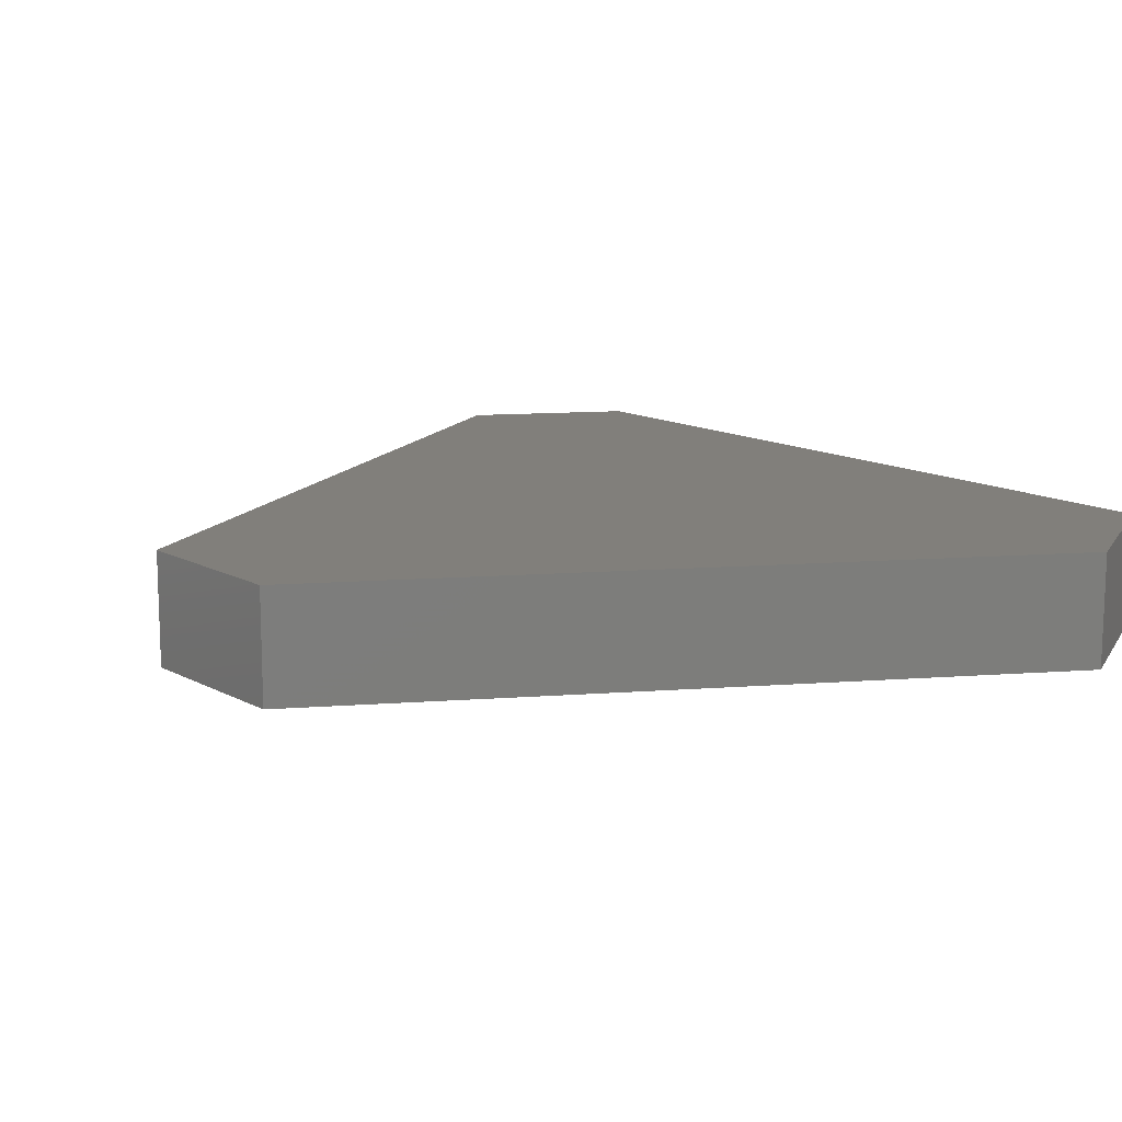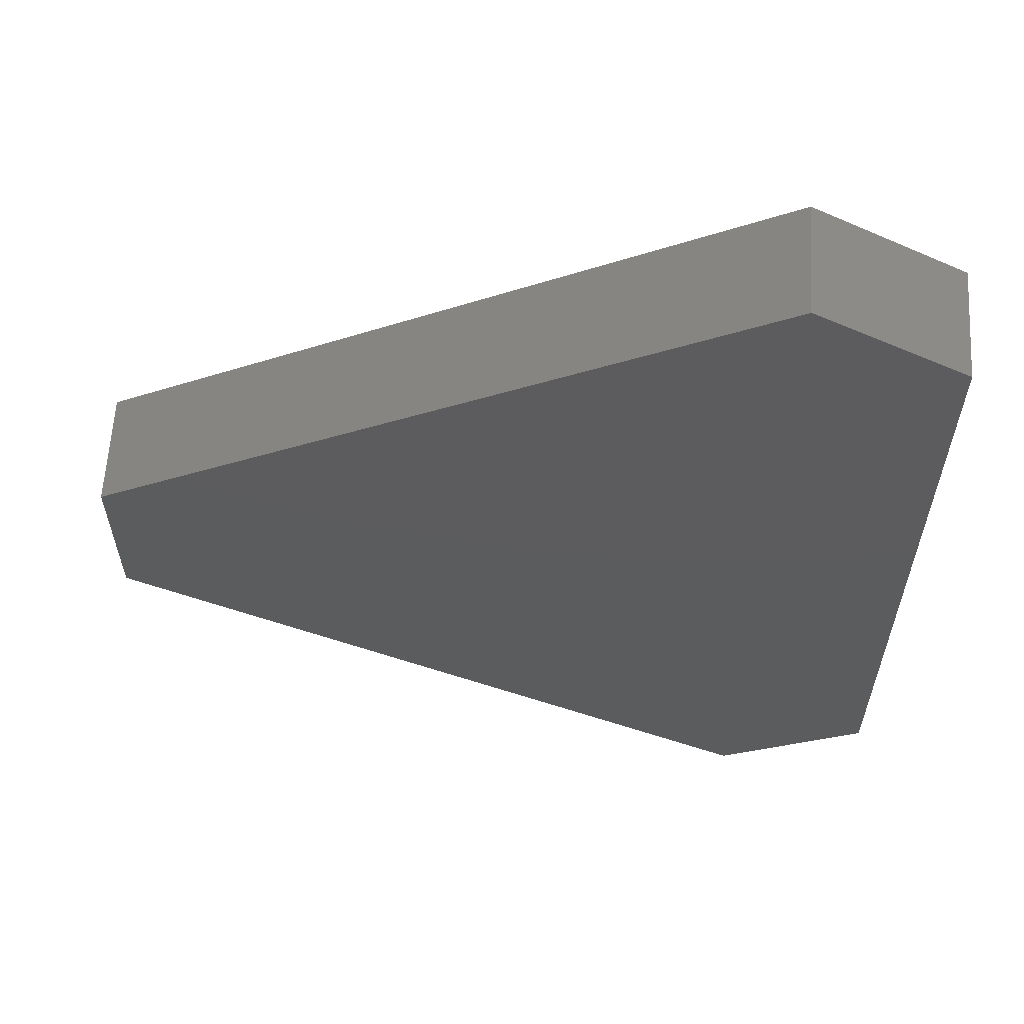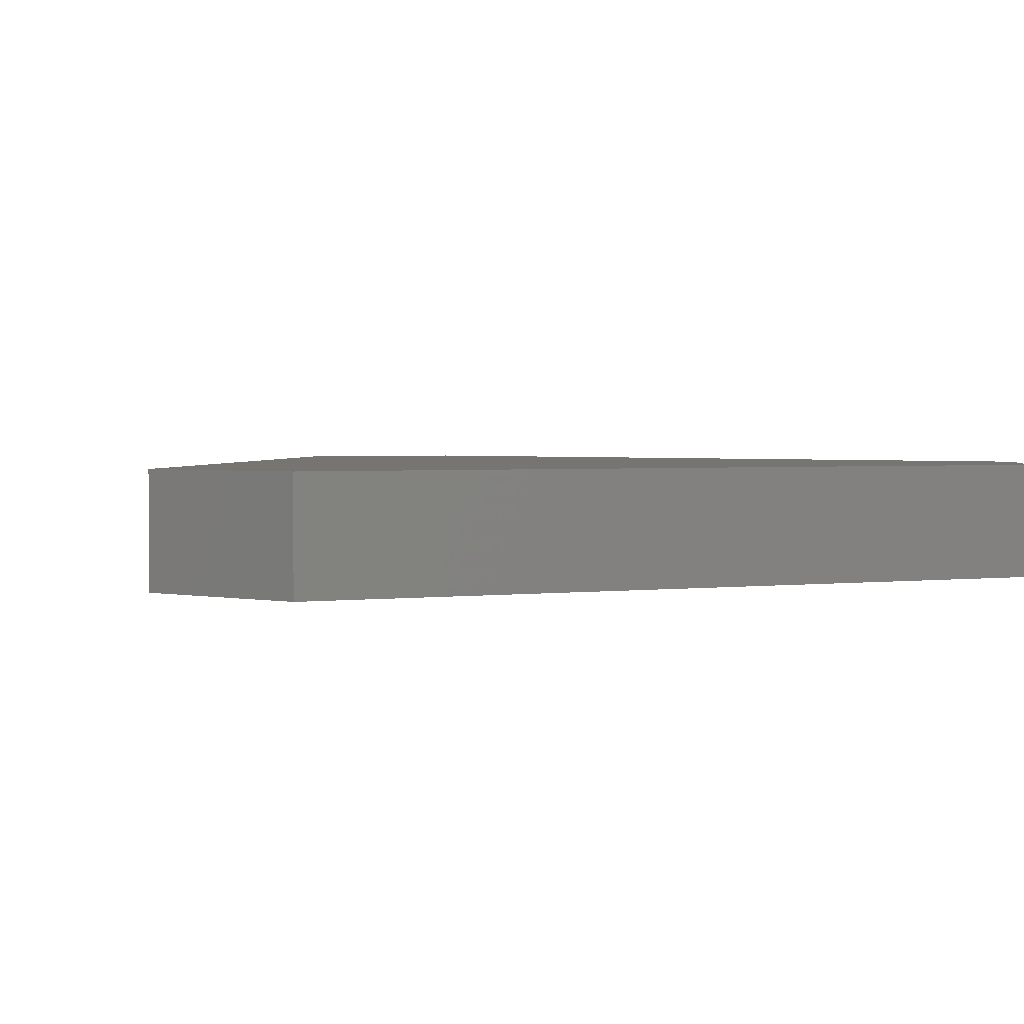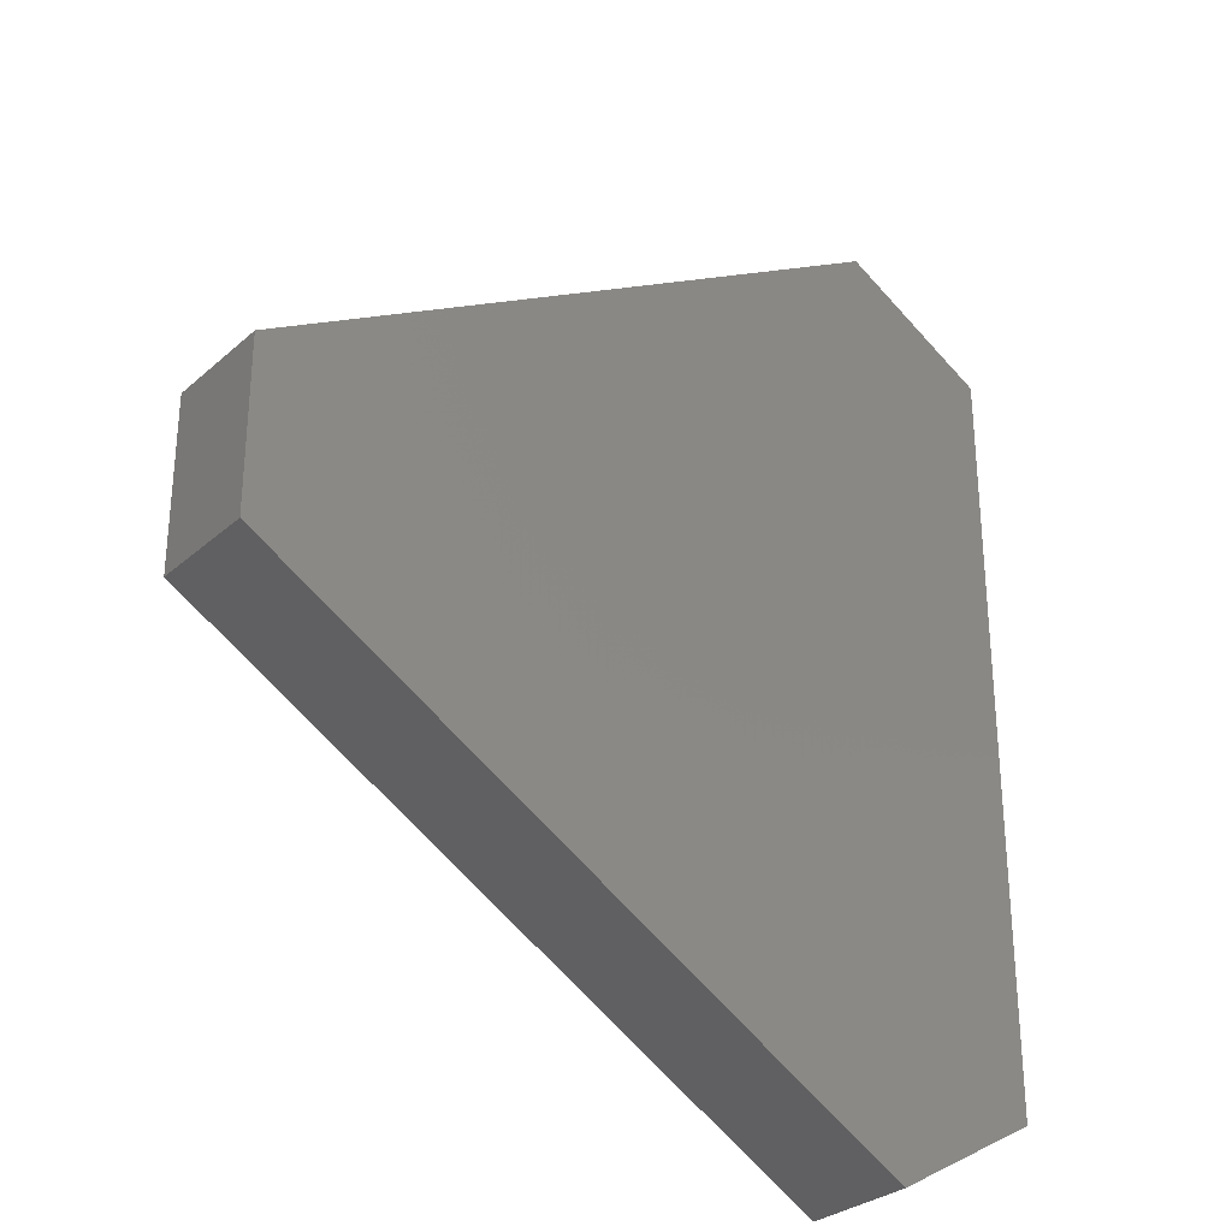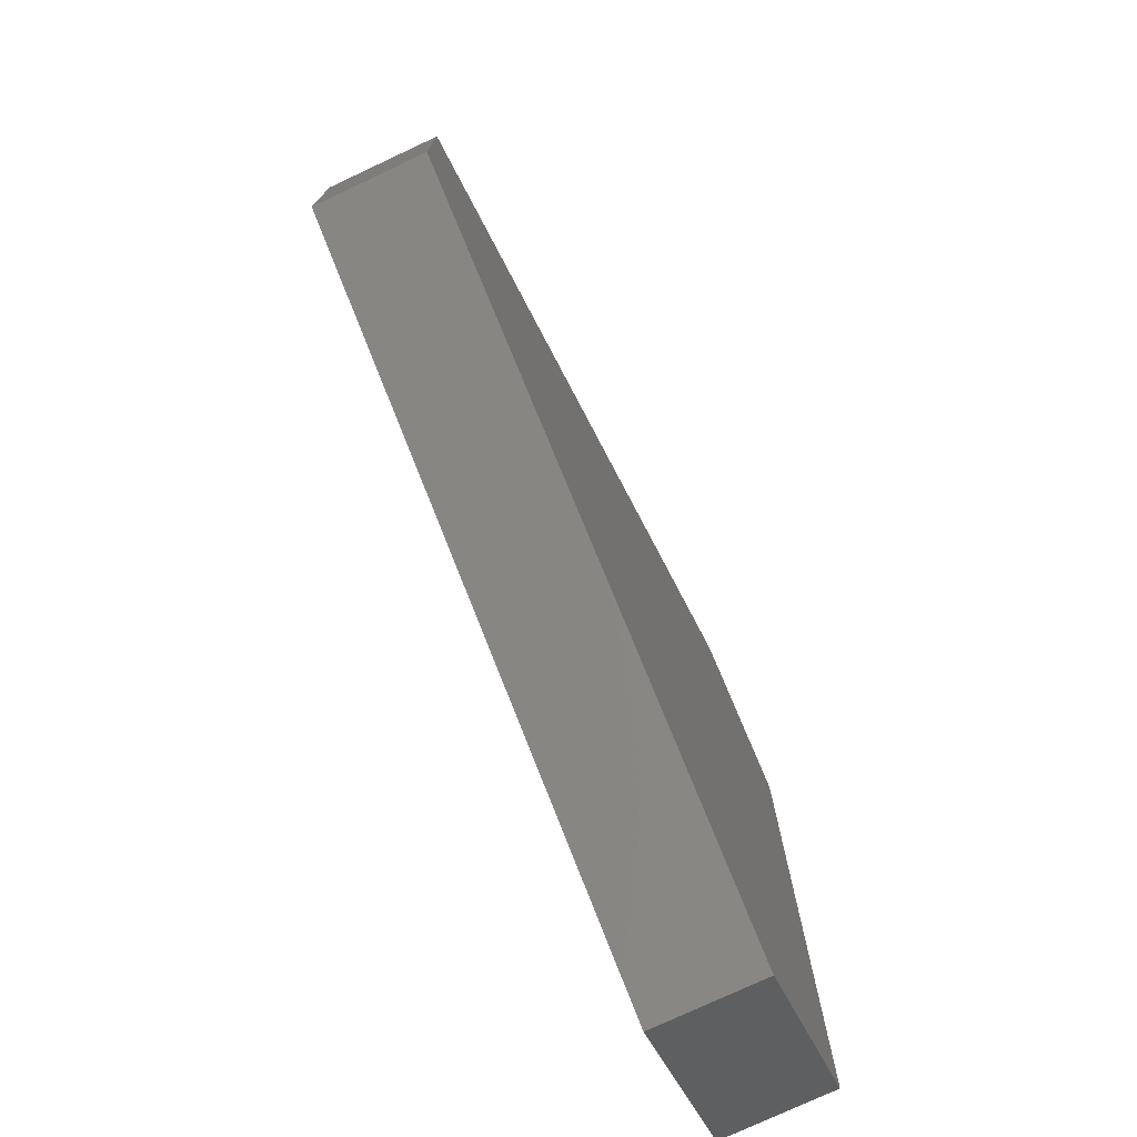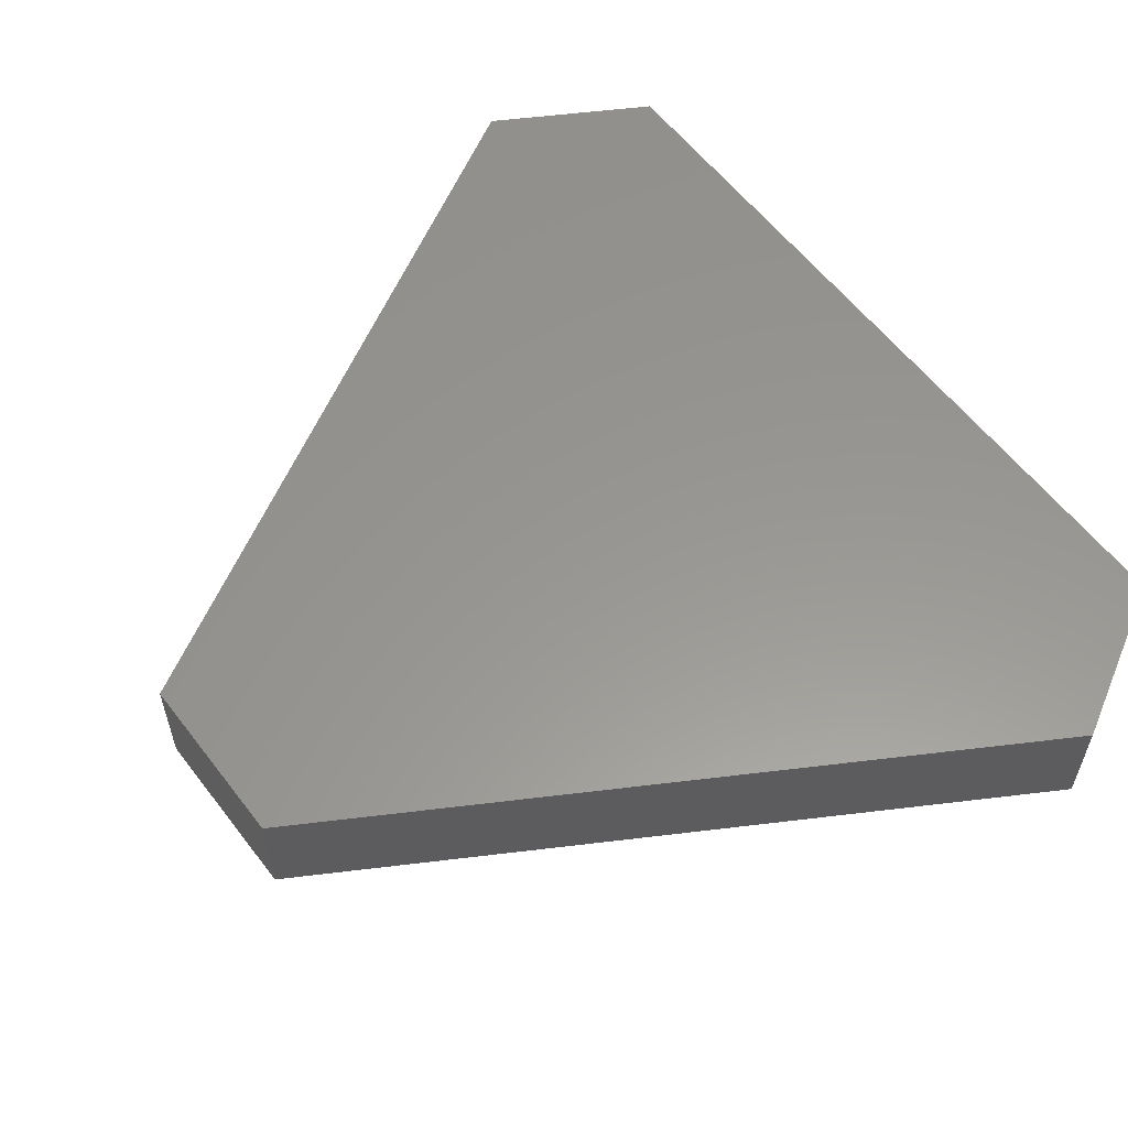
<metadata>
{"format":"stl","ext":"stl","renderer":"f3d","projection":"perspective","resolution":1024,"background":"white","views":[{"elev":13.3,"azim":140.5,"up":"+Y"},{"elev":60.7,"azim":-176.6,"up":"+Z"},{"elev":2.3,"azim":-113.8,"up":"+Y"},{"elev":-30.1,"azim":141.4,"up":"+Z"},{"elev":-76.1,"azim":115.1,"up":"+Z"},{"elev":58.4,"azim":142.9,"up":"+Y"}]}
</metadata>
<code>
# stl→obj: 12 verts, 20 faces
v 0.2212 0.05 0.03895
v -0.07687 0.05 0.2111
v 0.2212 -2.776e-17 0.03895
v -0.07687 -2.776e-17 0.2111
v 0.2212 -2.776e-17 -0.03895
v -0.07687 -2.776e-17 -0.211
v 0.2212 0.05 -0.03895
v -0.07687 0.05 -0.211
v -0.1443 0.05 0.1721
v -0.1443 0.05 -0.1721
v -0.1443 0 0.1721
v -0.1443 0 -0.1721
f 1 2 3
f 3 2 4
f 5 6 7
f 7 6 8
f 9 10 11
f 11 10 12
f 8 10 7
f 7 10 9
f 7 9 1
f 1 9 2
f 12 6 11
f 11 6 5
f 11 5 4
f 4 5 3
f 8 6 10
f 10 6 12
f 9 11 2
f 2 11 4
f 1 3 7
f 7 3 5

</code>
